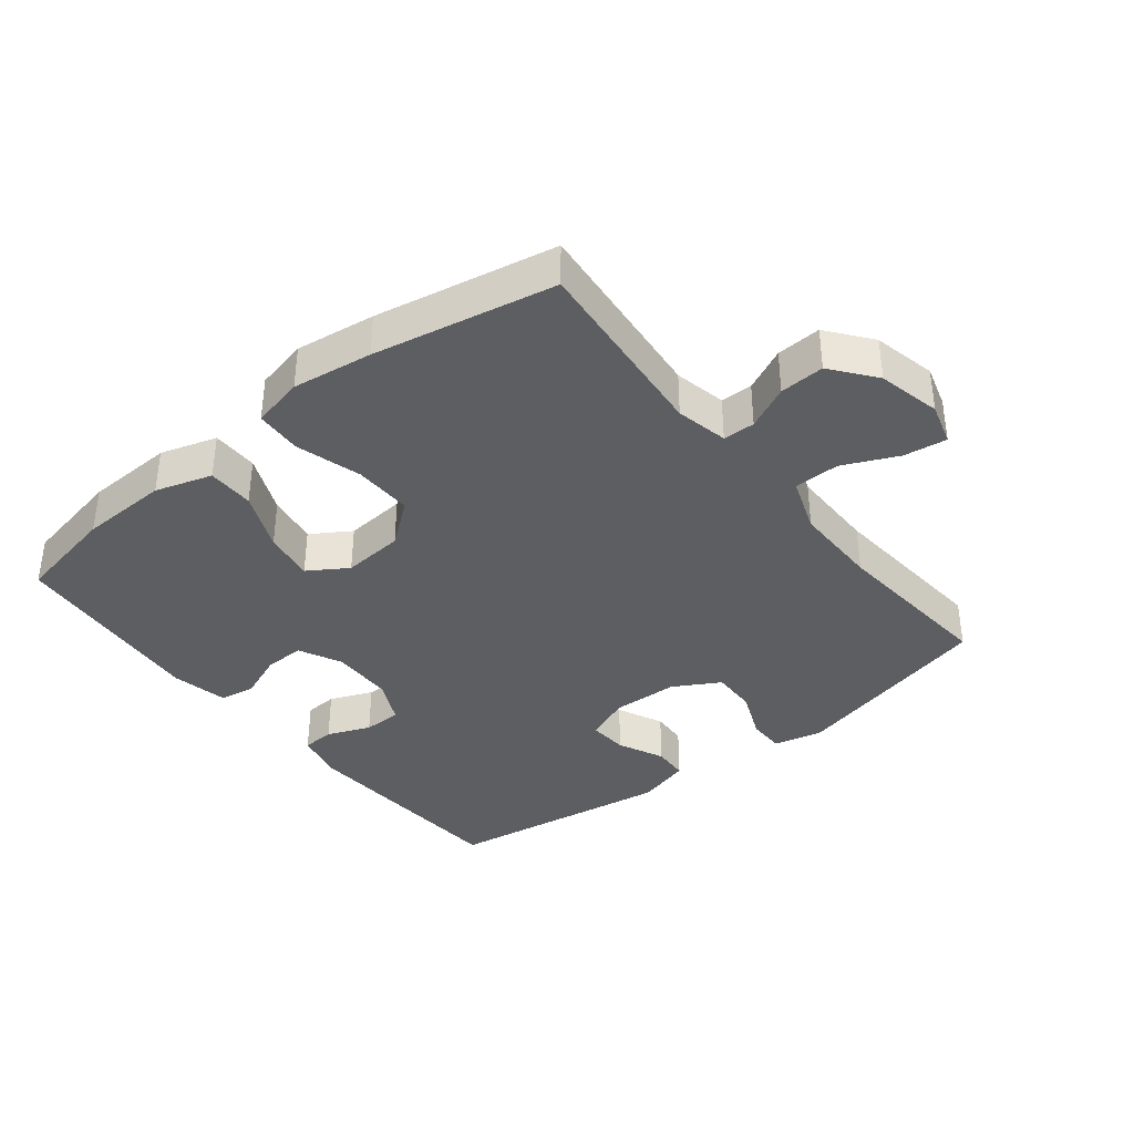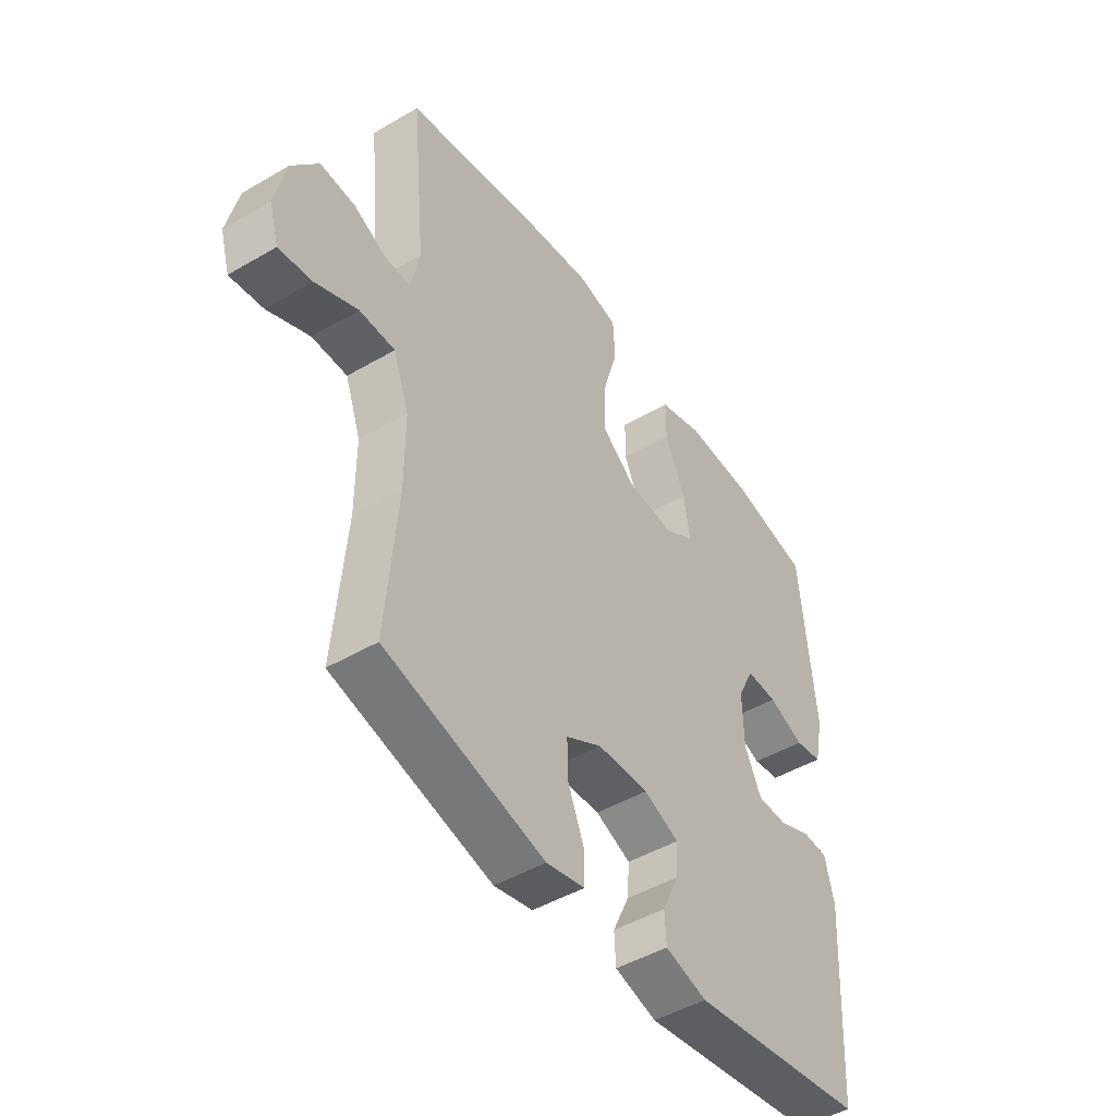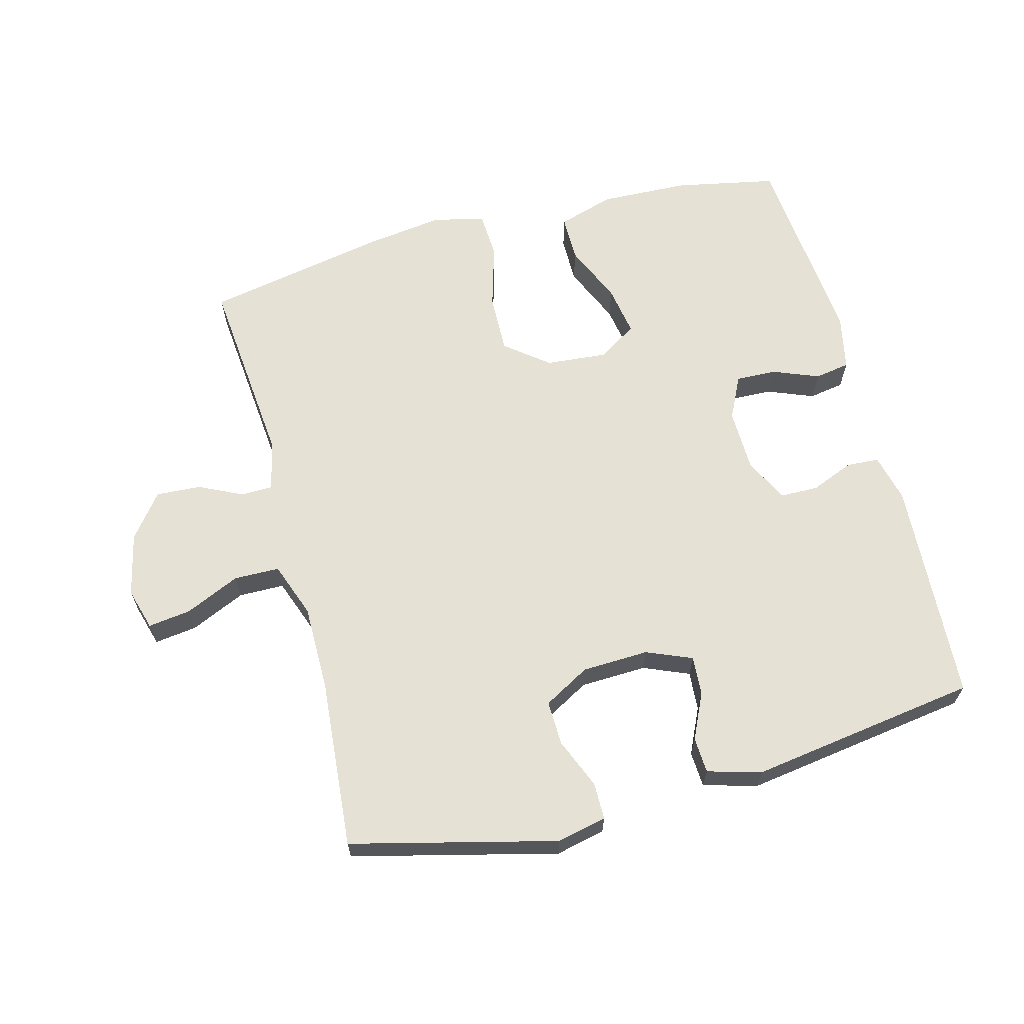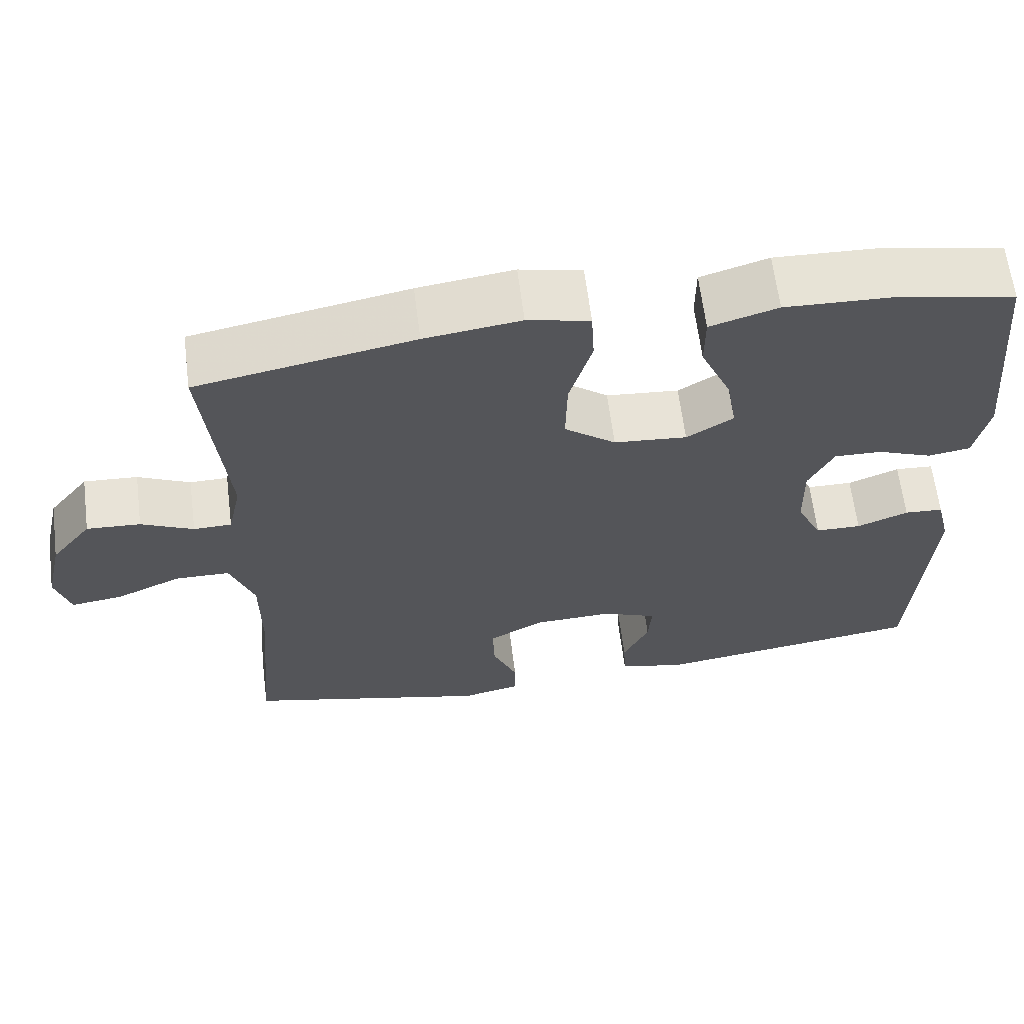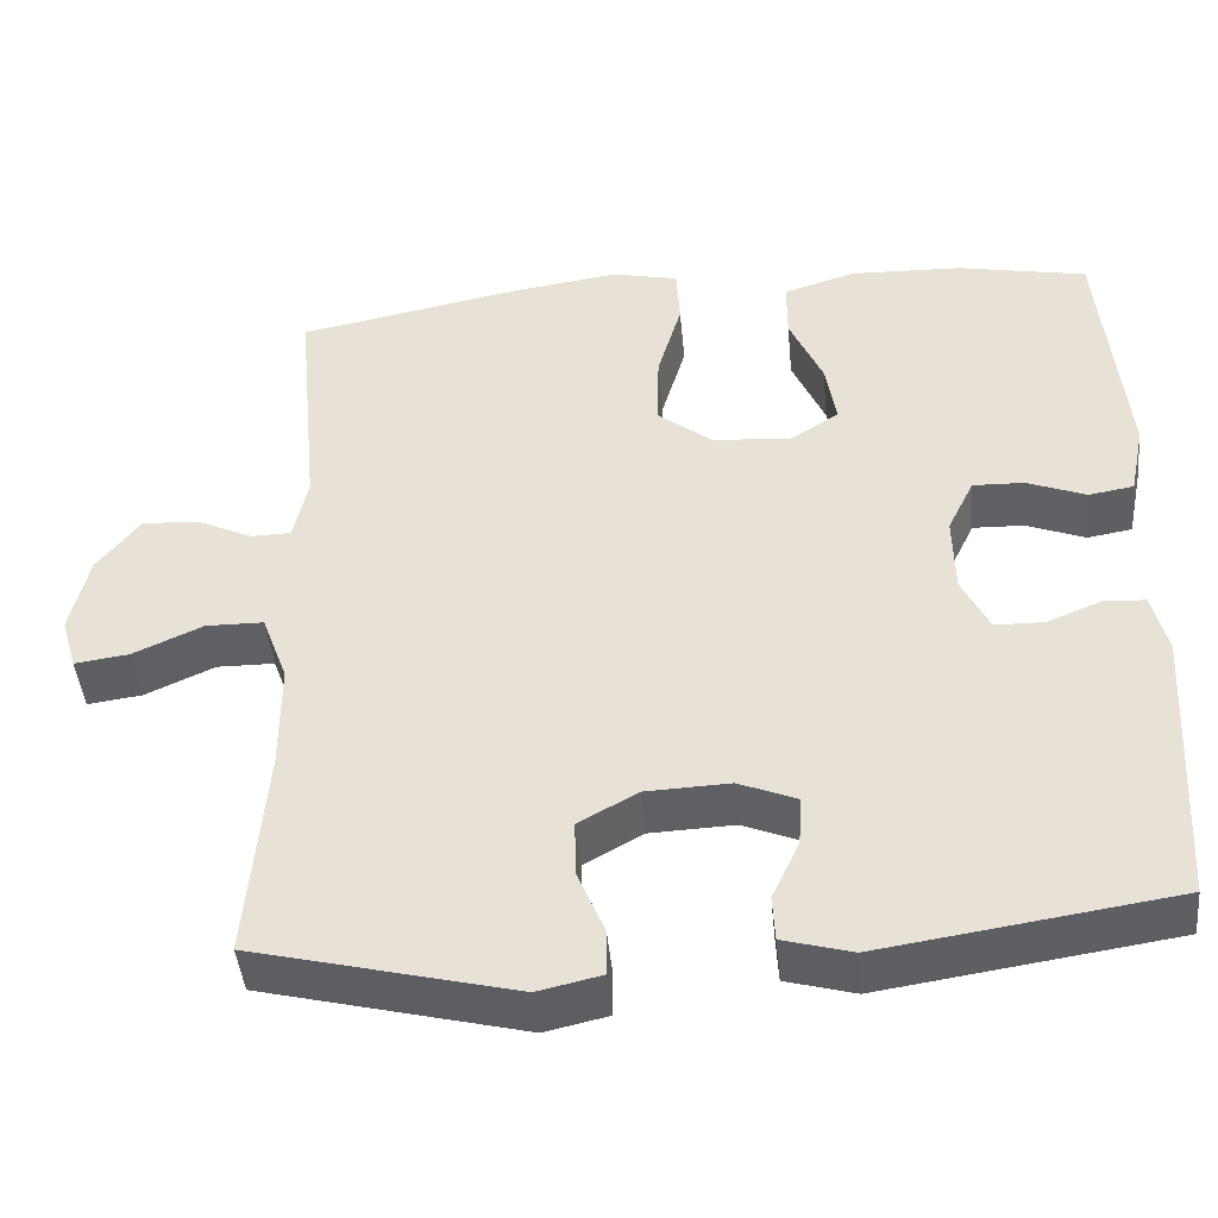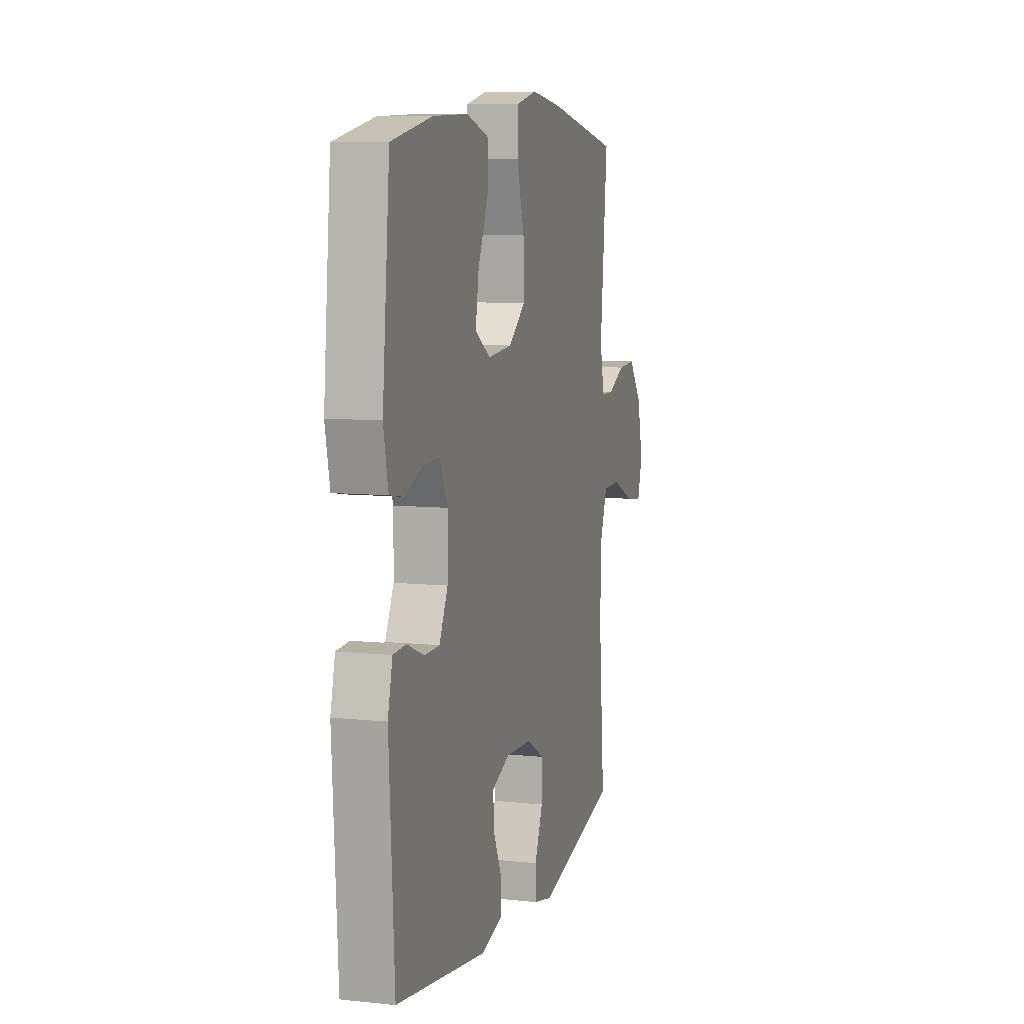
<metadata>
{"format":"obj","ext":"obj","renderer":"f3d","projection":"perspective","resolution":1024,"background":"white","views":[{"elev":-37.4,"azim":38.5,"up":"+Y"},{"elev":-46.9,"azim":123.6,"up":"+Z"},{"elev":64.5,"azim":165.3,"up":"+Y"},{"elev":63.8,"azim":172.8,"up":"+Z"},{"elev":-44.5,"azim":-174.5,"up":"+Z"},{"elev":8.4,"azim":-73.8,"up":"+Z"}]}
</metadata>
<code>
v 0.5 0.07 -0.5
v 0.185 0.07 -0.578
v 0.109 0.07 -0.561
v 0.109 0.07 -0.504
v 0.141 0.07 -0.427
v 0.143 0.07 -0.358
v 0.072 0.07 -0.318
v -0.03 0.07 -0.314
v -0.1 0.07 -0.343
v -0.096 0.07 -0.403
v -0.063 0.07 -0.474
v -0.066 0.07 -0.529
v -0.149 0.07 -0.552
v -0.5 0.07 -0.5
v -0.52 0.07 -0.155
v -0.502 0.07 -0.081
v -0.452 0.07 -0.078
v -0.386 0.07 -0.105
v -0.327 0.07 -0.104
v -0.294 0.07 -0.036
v -0.292 0.07 0.06
v -0.324 0.07 0.126
v -0.386 0.07 0.124
v -0.457 0.07 0.096
v -0.511 0.07 0.105
v -0.529 0.07 0.192
v -0.5 0.07 0.5
v -0.344 0.07 0.531
v -0.208 0.07 0.536
v -0.121 0.07 0.509
v -0.121 0.07 0.437
v -0.161 0.07 0.346
v -0.174 0.07 0.268
v -0.114 0.07 0.23
v -0.02 0.07 0.238
v 0.046 0.07 0.29
v 0.044 0.07 0.381
v 0.015 0.07 0.481
v 0.019 0.07 0.553
v 0.099 0.07 0.571
v 0.222 0.07 0.554
v 0.5 0.07 0.5
v 0.472 0.07 0.206
v 0.489 0.07 0.126
v 0.538 0.07 0.125
v 0.605 0.07 0.157
v 0.674 0.07 0.161
v 0.726 0.07 0.094
v 0.748 0.07 -0.003
v 0.729 0.07 -0.068
v 0.663 0.07 -0.059
v 0.579 0.07 -0.021
v 0.509 0.07 -0.022
v 0.478 0.07 -0.107
v 0.478 0.07 -0.24
v 0.5 0 -0.5
v 0.185 0 -0.578
v 0.109 0 -0.561
v 0.109 0 -0.504
v 0.141 0 -0.427
v 0.143 0 -0.358
v 0.072 0 -0.318
v -0.03 0 -0.314
v -0.1 0 -0.343
v -0.096 0 -0.403
v -0.063 0 -0.474
v -0.066 0 -0.529
v -0.149 0 -0.552
v -0.5 0 -0.5
v -0.52 0 -0.155
v -0.502 0 -0.081
v -0.452 0 -0.078
v -0.386 0 -0.105
v -0.327 0 -0.104
v -0.294 0 -0.036
v -0.292 0 0.06
v -0.324 0 0.126
v -0.386 0 0.124
v -0.457 0 0.096
v -0.511 0 0.105
v -0.529 0 0.192
v -0.5 0 0.5
v -0.344 0 0.531
v -0.208 0 0.536
v -0.121 0 0.509
v -0.121 0 0.437
v -0.161 0 0.346
v -0.174 0 0.268
v -0.114 0 0.23
v -0.02 0 0.238
v 0.046 0 0.29
v 0.044 0 0.381
v 0.015 0 0.481
v 0.019 0 0.553
v 0.099 0 0.571
v 0.222 0 0.554
v 0.5 0 0.5
v 0.472 0 0.206
v 0.489 0 0.126
v 0.538 0 0.125
v 0.605 0 0.157
v 0.674 0 0.161
v 0.726 0 0.094
v 0.748 0 -0.003
v 0.729 0 -0.068
v 0.663 0 -0.059
v 0.579 0 -0.021
v 0.509 0 -0.022
v 0.478 0 -0.107
v 0.478 0 -0.24
f 49 50 51 52
f 49 52 53
f 48 49 53
f 45 46 47 48
f 44 45 48 53
f 43 44 53 54
f 41 42 43
f 37 38 39 40
f 36 37 40 41
f 29 30 31 32
f 29 32 33
f 28 29 33
f 27 28 33
f 26 27 33
f 23 24 25 26
f 22 23 26 33
f 21 22 33 34
f 15 16 17 18
f 15 18 19
f 14 15 19
f 13 14 19 20
f 10 11 12 13
f 9 10 13 20
f 2 3 4 5
f 55 1 2 5
f 55 5 6
f 54 55 6 7
f 36 41 43 54
f 35 36 54 7
f 34 35 7 8
f 20 21 34
f 8 9 20 34
f 107 106 105 104
f 108 107 104
f 108 104 103
f 103 102 101 100
f 108 103 100 99
f 109 108 99 98
f 98 97 96
f 95 94 93 92
f 96 95 92 91
f 87 86 85 84
f 88 87 84
f 88 84 83
f 88 83 82
f 88 82 81
f 81 80 79 78
f 88 81 78 77
f 89 88 77 76
f 73 72 71 70
f 74 73 70
f 74 70 69
f 75 74 69 68
f 68 67 66 65
f 75 68 65 64
f 60 59 58 57
f 60 57 56 110
f 61 60 110
f 62 61 110 109
f 109 98 96 91
f 62 109 91 90
f 63 62 90 89
f 89 76 75
f 89 75 64 63
f 1 56 57 2
f 2 57 58 3
f 3 58 59 4
f 4 59 60 5
f 5 60 61 6
f 6 61 62 7
f 7 62 63 8
f 8 63 64 9
f 9 64 65 10
f 10 65 66 11
f 11 66 67 12
f 12 67 68 13
f 13 68 69 14
f 14 69 70 15
f 15 70 71 16
f 16 71 72 17
f 17 72 73 18
f 18 73 74 19
f 19 74 75 20
f 20 75 76 21
f 21 76 77 22
f 22 77 78 23
f 23 78 79 24
f 24 79 80 25
f 25 80 81 26
f 26 81 82 27
f 27 82 83 28
f 28 83 84 29
f 29 84 85 30
f 30 85 86 31
f 31 86 87 32
f 32 87 88 33
f 33 88 89 34
f 34 89 90 35
f 35 90 91 36
f 36 91 92 37
f 37 92 93 38
f 38 93 94 39
f 39 94 95 40
f 40 95 96 41
f 41 96 97 42
f 42 97 98 43
f 43 98 99 44
f 44 99 100 45
f 45 100 101 46
f 46 101 102 47
f 47 102 103 48
f 48 103 104 49
f 49 104 105 50
f 50 105 106 51
f 51 106 107 52
f 52 107 108 53
f 53 108 109 54
f 54 109 110 55
f 55 110 56 1

</code>
